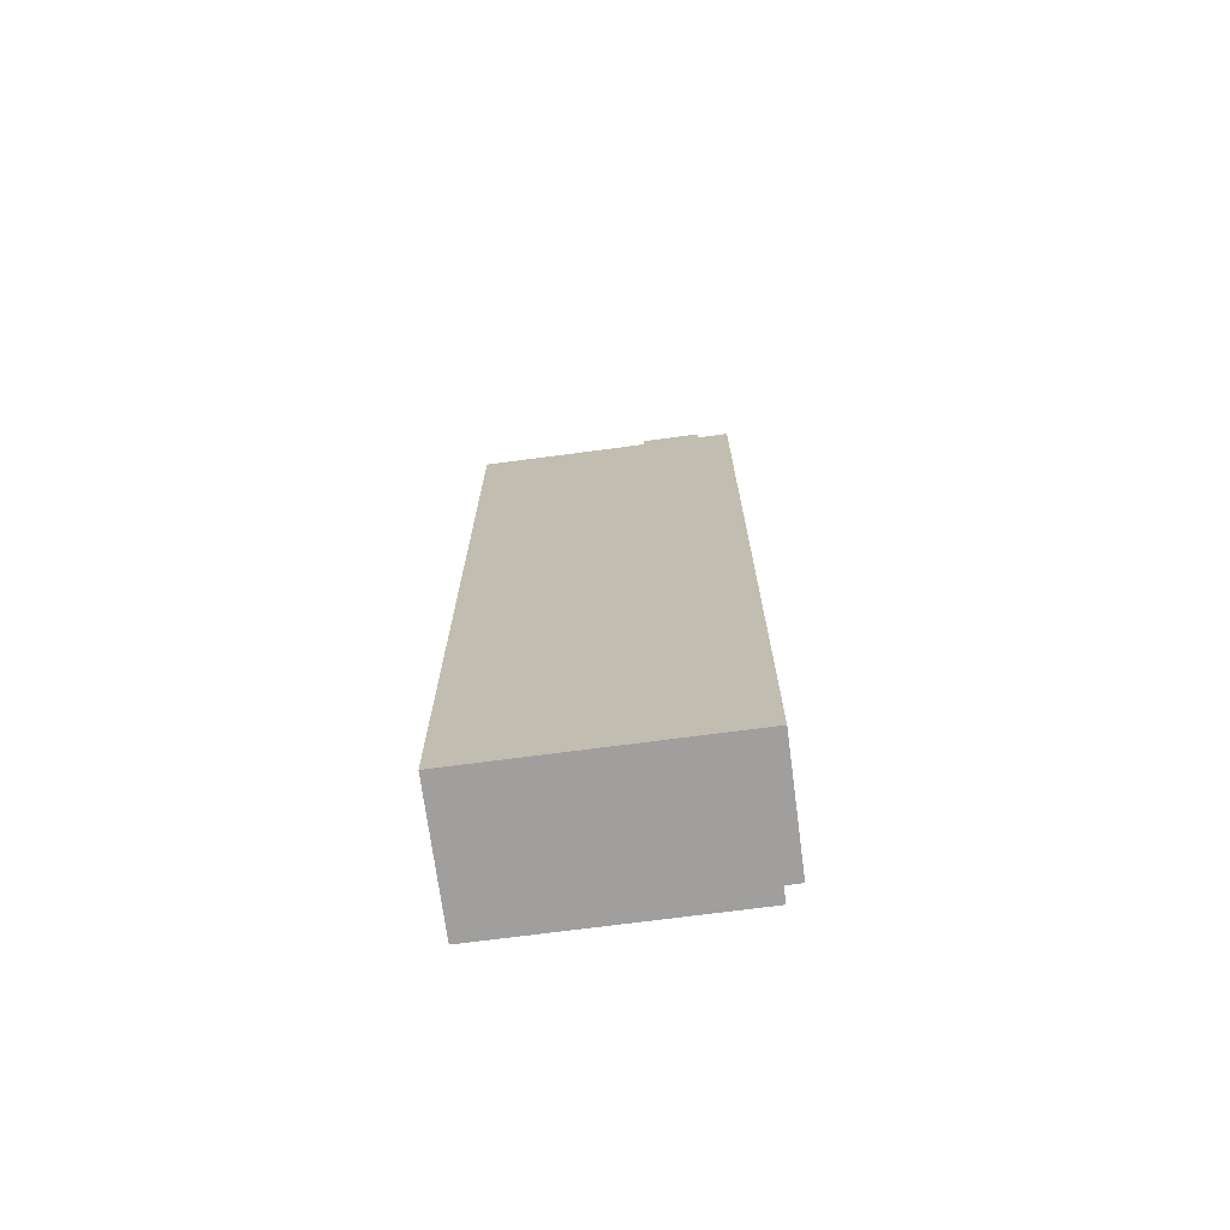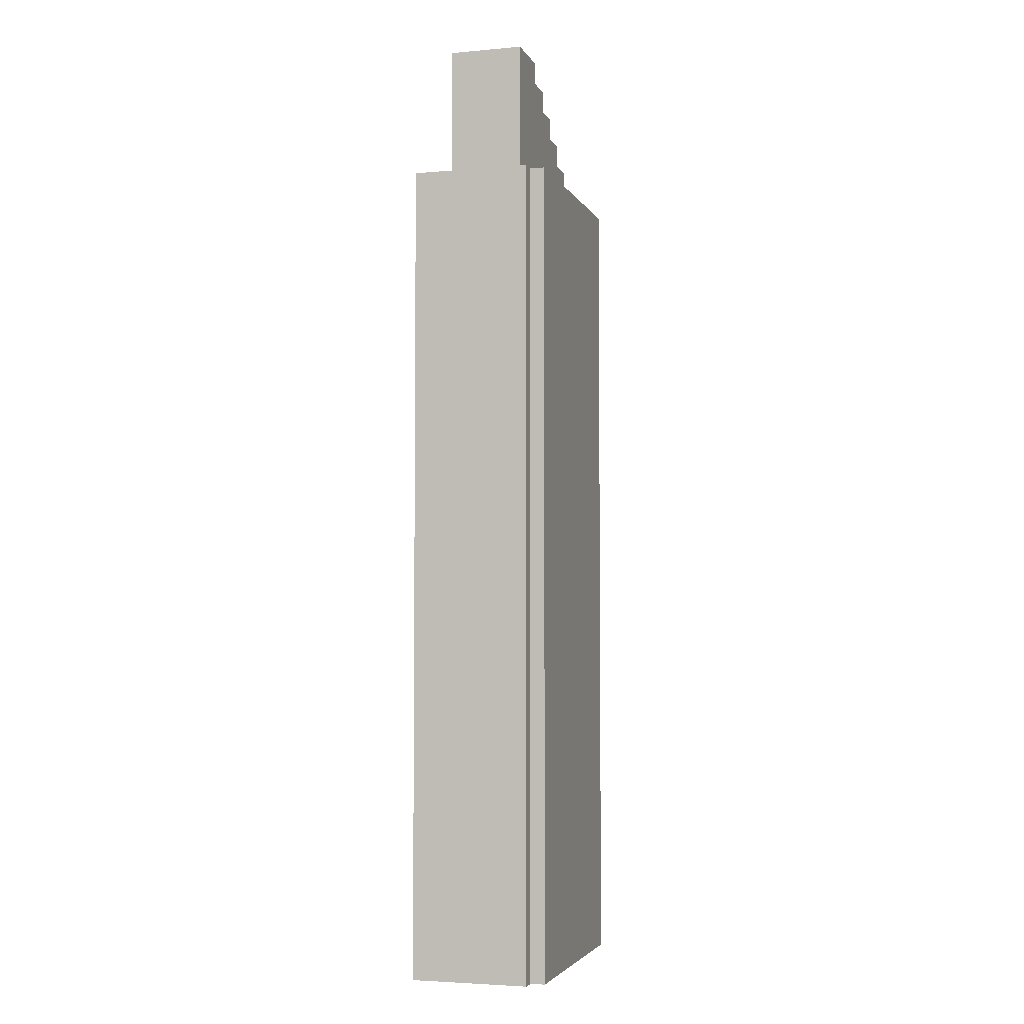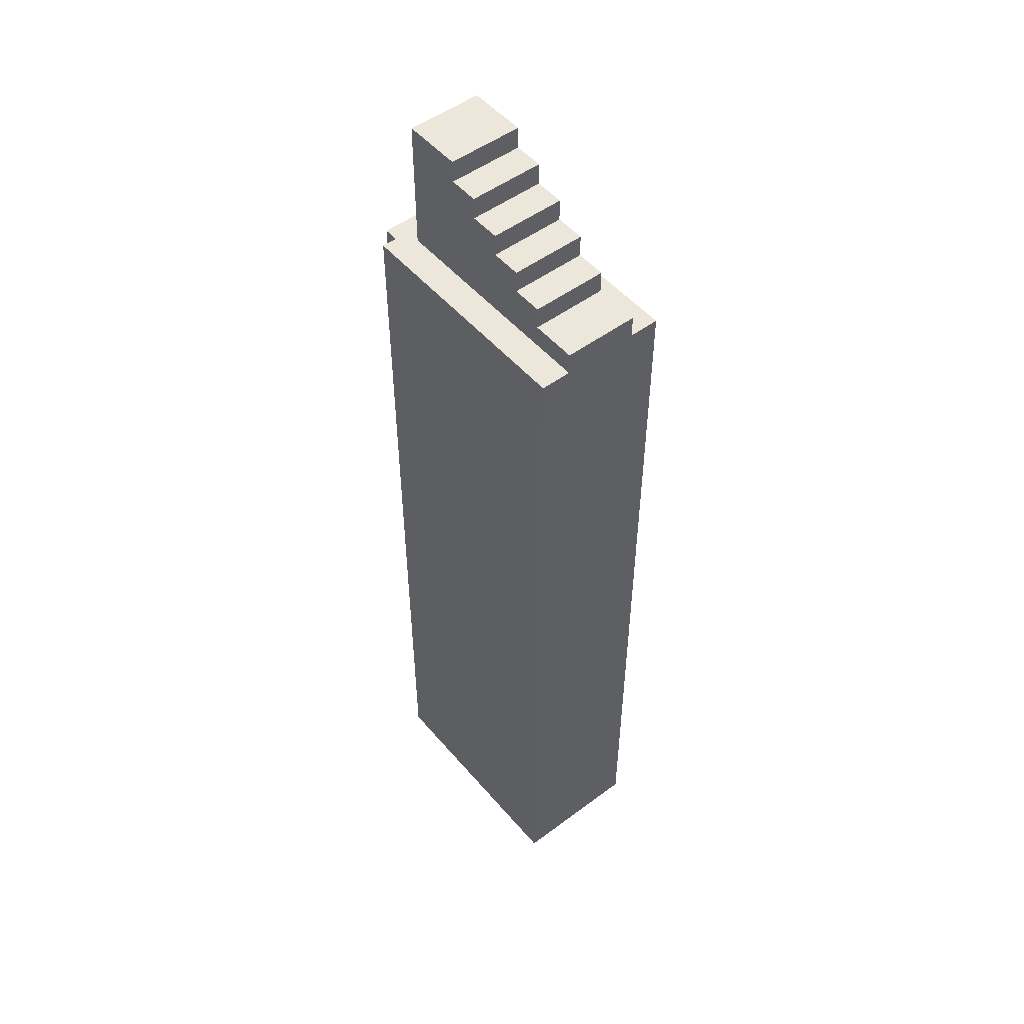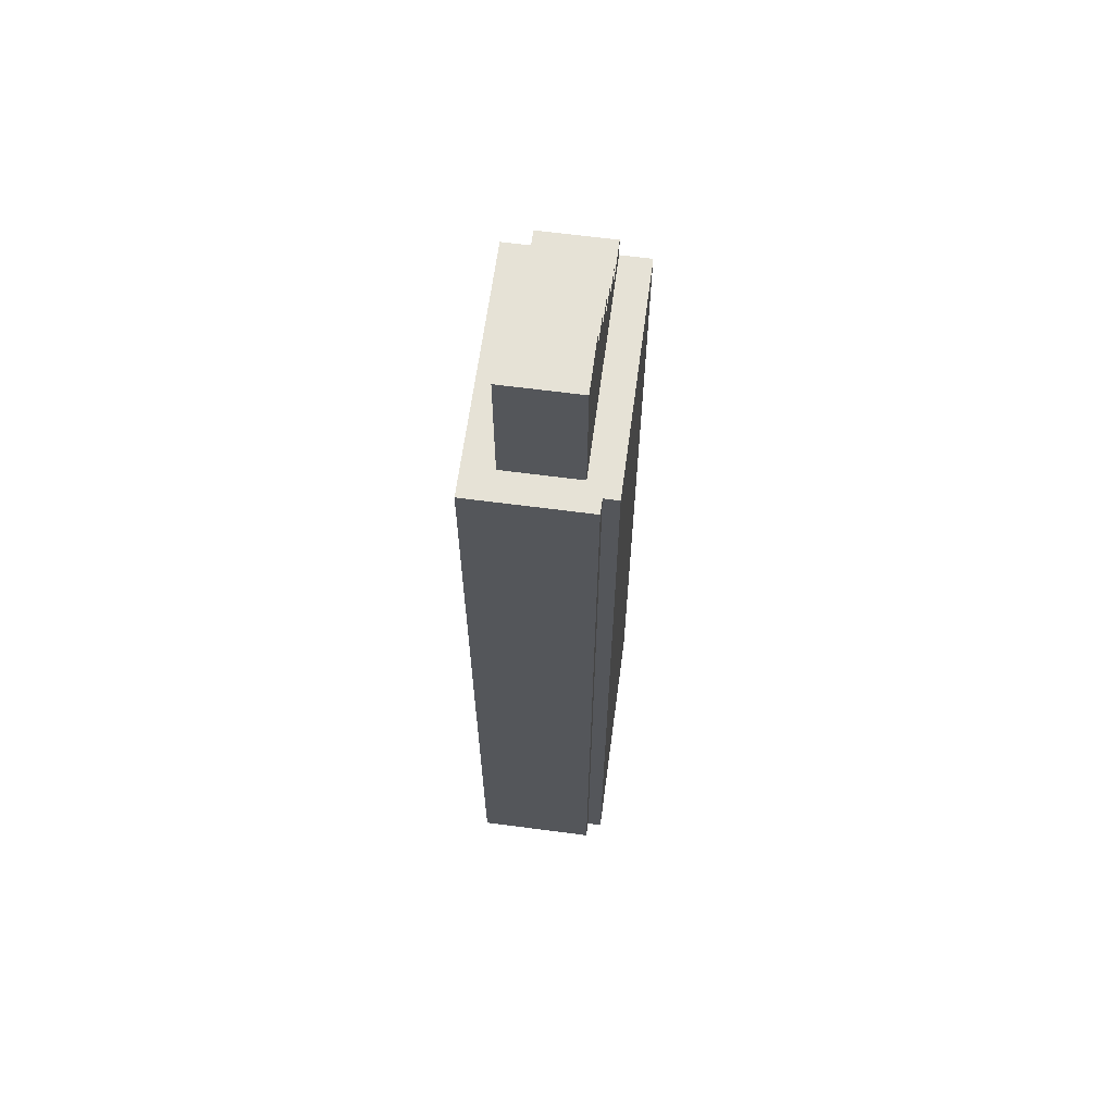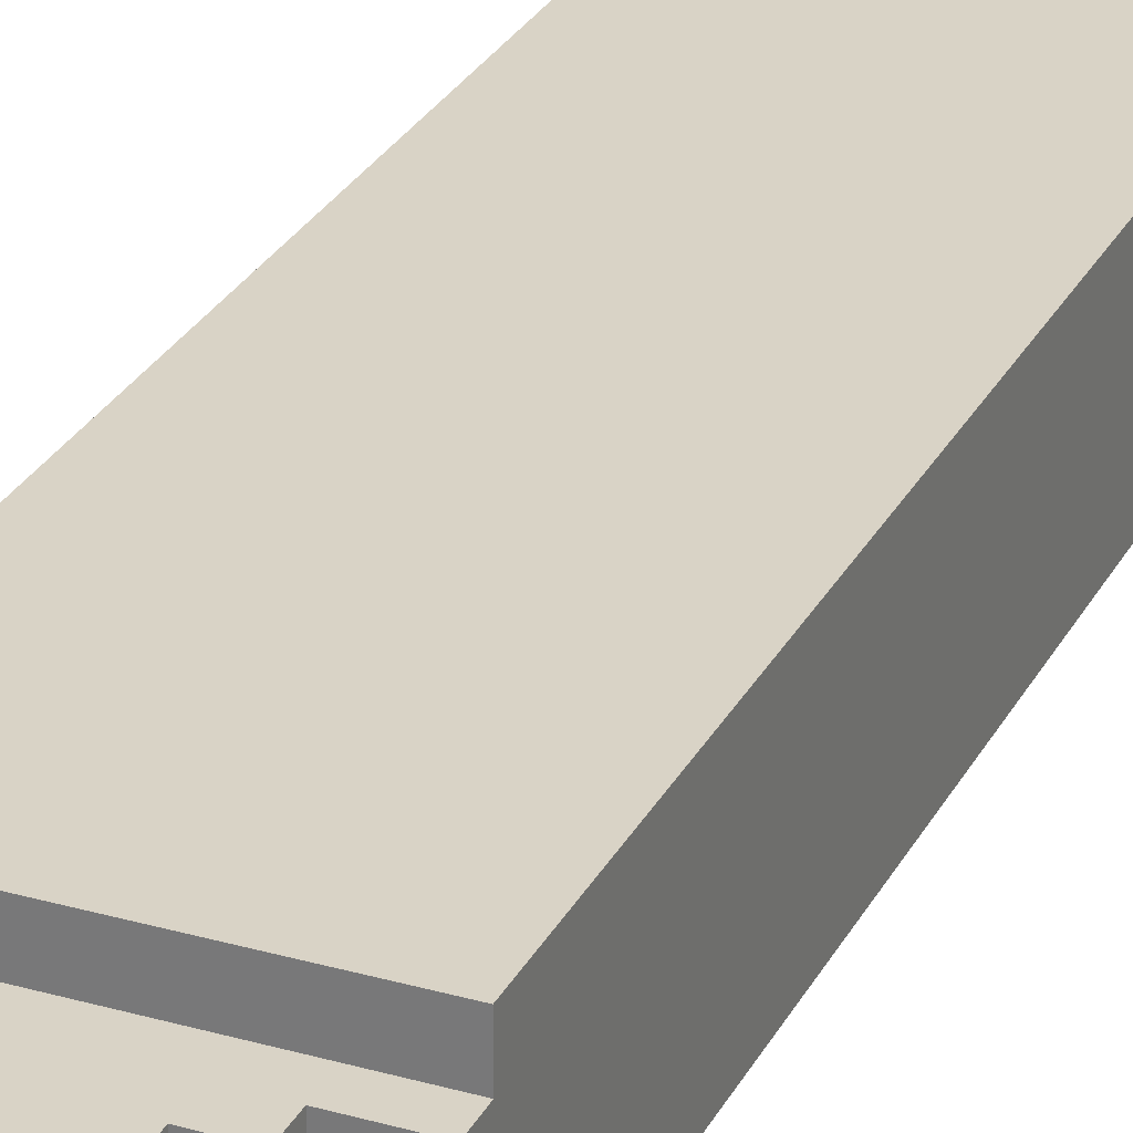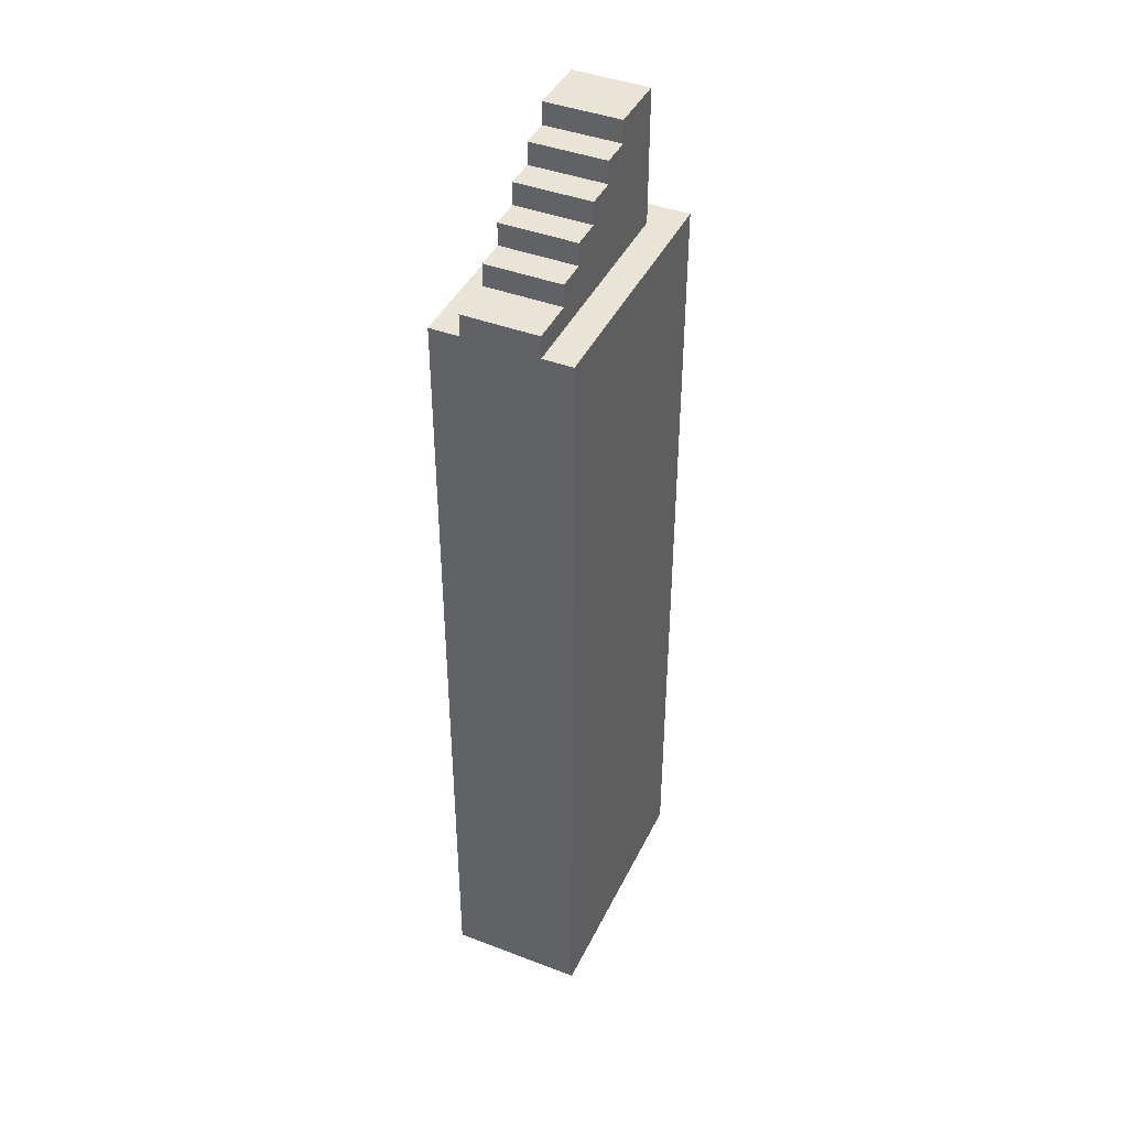
<metadata>
{"format":"obj","ext":"obj","renderer":"f3d","projection":"perspective","resolution":1024,"background":"white","views":[{"elev":-71.4,"azim":7.5,"up":"+Y"},{"elev":-3.8,"azim":106.4,"up":"+Y"},{"elev":50.9,"azim":-129.0,"up":"+Y"},{"elev":63.8,"azim":97.6,"up":"+Y"},{"elev":28.3,"azim":-156.9,"up":"+Z"},{"elev":42.4,"azim":-65.5,"up":"+Y"}]}
</metadata>
<code>
v -4 -105 -8
v 4 -105 -8
v -4 -105 2
v 4 -105 2
v -4 21 2
v 4 21 2
v 4 24 2
v -4 24 2
v 4 21 2
v 4 21 -8
v 4 24 -8
v 4 24 2
v 4 24 -8
v -4 21 -8
v -4 24 -8
v 4 21 -8
v -4 24 -8
v -4 21 2
v -4 24 2
v -4 21 -8
v -8 -105 -8
v -8 -105 2
v -4 18 2
v 4 18 2
v 4 18 2
v 4 18 -8
v -4 18 -8
v 4 18 -8
v -8 21 -8
v -8 18 2
v -8 21 2
v -8 18 -8
v -8 18 2
v -8 21 2
v -8 18 -8
v -8 21 -8
v -12 -105 -8
v -12 -105 2
v -4 15 2
v 4 15 2
v 4 15 2
v 4 15 -8
v -4 15 -8
v 4 15 -8
v -12 18 -8
v -12 15 2
v -12 18 2
v -12 15 -8
v -8 15 2
v -8 15 -8
v -12 15 2
v -12 18 2
v -12 15 -8
v -12 18 -8
v -16 -105 -8
v -16 -105 2
v -4 12 2
v 4 12 2
v 4 12 2
v 4 12 -8
v -4 12 -8
v 4 12 -8
v -16 15 -8
v -16 12 2
v -16 15 2
v -16 12 -8
v -8 12 2
v -8 12 -8
v -12 12 2
v -12 12 -8
v -16 12 2
v -16 15 2
v -16 12 -8
v -16 15 -8
v -20 -105 -8
v -20 -105 2
v -4 9 2
v 4 9 2
v 4 9 2
v 4 9 -8
v -4 9 -8
v 4 9 -8
v -20 12 -8
v -20 9 2
v -20 12 2
v -20 9 -8
v -8 9 2
v -8 9 -8
v -12 9 2
v -12 9 -8
v -16 9 2
v -16 9 -8
v -20 9 2
v -20 12 2
v -20 9 -8
v -20 12 -8
v -26 -105 -8
v -26 -105 2
v -4 6 2
v 4 6 2
v 4 6 2
v 4 6 -8
v -4 6 -8
v 4 6 -8
v -26 9 -8
v -26 6 2
v -26 9 2
v -26 6 -8
v -8 6 2
v -8 6 -8
v -12 6 2
v -12 6 -8
v -16 6 2
v -16 6 -8
v -20 6 2
v -20 6 -8
v -26 6 2
v -26 9 2
v -26 6 -8
v -26 9 -8
v -26 -105 6
v -20 -105 6
v -16 -105 6
v -12 -105 6
v -8 -105 6
v -4 -105 6
v 6 -105 6
v 6 -105 -10
v -4 -105 -10
v -8 -105 -10
v -12 -105 -10
v -16 -105 -10
v -20 -105 -10
v -26 -105 -10
v 8 -105 6
v 8 -105 -10
v -4 -105 -12
v -8 -105 -12
v 6 -105 -12
v -12 -105 -12
v -16 -105 -12
v -20 -105 -12
v -26 -105 -12
v -4 24 2
v 4 24 2
v -4 24 -8
v 4 24 -8
v -4 21 2
v -4 21 -8
v -8 21 2
v -8 21 -8
v -8 18 2
v -8 18 -8
v -12 18 2
v -12 18 -8
v -12 15 2
v -12 15 -8
v -16 15 2
v -16 15 -8
v -16 12 2
v -16 12 -8
v -20 12 2
v -20 12 -8
v -20 9 2
v -20 9 -8
v -26 9 2
v -26 9 -8
v -4 -105 6
v 6 -105 6
v 6 6 6
v -4 6 6
v 8 -105 6
v 8 -105 -10
v 8 6 -10
v 8 6 6
v 6 6 -12
v -4 -105 -12
v -4 6 -12
v 6 -105 -12
v -26 6 -8
v -26 -105 2
v -26 6 2
v -26 -105 -8
v -8 -105 6
v -8 6 6
v -8 -105 -12
v -8 6 -12
v -12 -105 6
v -12 6 6
v -12 -105 -12
v -12 6 -12
v -16 -105 6
v -16 6 6
v -16 -105 -12
v -16 6 -12
v -20 -105 6
v -20 6 6
v -20 -105 -12
v -20 6 -12
v -26 -105 6
v -26 6 6
v -26 -105 -12
v -26 6 -12
v -16 6 2
v -20 6 2
v -16 6 6
v -20 6 6
v -26 6 6
v -26 -105 6
v -26 6 2
v -26 6 6
v -12 6 2
v -12 6 6
v -8 6 2
v -8 6 6
v -4 6 2
v -4 6 6
v 4 6 2
v 6 6 6
v 4 6 -8
v 6 6 -10
v -4 6 -8
v -4 6 -10
v -8 6 -8
v -8 6 -10
v -12 6 -8
v -12 6 -10
v -16 6 -8
v -16 6 -10
v -20 6 -8
v -20 6 -10
v -26 -105 -10
v -26 6 -10
v -26 6 -8
v -26 6 -10
v 6 -105 -10
v 6 6 -10
v 8 -105 -10
v 8 6 -10
v 8 6 6
v 8 -105 6
v 8 6 -10
v 8 6 6
v -4 6 -12
v 6 6 -12
v 6 6 -10
v 6 -105 -10
v 6 6 -12
v 6 -105 -12
v -8 6 -12
v -12 6 -12
v -16 6 -12
v -20 6 -12
v -26 -105 -12
v -26 6 -12
v -26 6 -12
g submesh0
f 1 2 3
f 2 4 3
f 5 6 7
f 8 5 7
f 9 10 11
f 12 9 11
f 13 14 15
f 13 16 14
f 17 18 19
f 17 20 18
f 1 3 21
f 3 22 21
f 23 24 6
f 5 23 6
f 25 26 10
f 9 25 10
f 16 27 14
f 16 28 27
f 29 30 31
f 29 32 30
f 33 23 5
f 34 33 5
f 14 35 36
f 14 27 35
f 21 22 37
f 22 38 37
f 39 40 24
f 23 39 24
f 41 42 26
f 25 41 26
f 28 43 27
f 28 44 43
f 45 46 47
f 45 48 46
f 49 39 23
f 33 49 23
f 27 50 35
f 27 43 50
f 51 49 33
f 52 51 33
f 35 53 54
f 35 50 53
f 37 38 55
f 38 56 55
f 57 58 40
f 39 57 40
f 59 60 42
f 41 59 42
f 44 61 43
f 44 62 61
f 63 64 65
f 63 66 64
f 67 57 39
f 49 67 39
f 43 68 50
f 43 61 68
f 69 67 49
f 51 69 49
f 50 70 53
f 50 68 70
f 71 69 51
f 72 71 51
f 53 73 74
f 53 70 73
f 55 56 75
f 56 76 75
f 77 78 58
f 57 77 58
f 79 80 60
f 59 79 60
f 62 81 61
f 62 82 81
f 83 84 85
f 83 86 84
f 87 77 57
f 67 87 57
f 61 88 68
f 61 81 88
f 89 87 67
f 69 89 67
f 68 90 70
f 68 88 90
f 91 89 69
f 71 91 69
f 70 92 73
f 70 90 92
f 93 91 71
f 94 93 71
f 73 95 96
f 73 92 95
f 75 76 97
f 76 98 97
f 99 100 78
f 77 99 78
f 101 102 80
f 79 101 80
f 82 103 81
f 82 104 103
f 105 106 107
f 105 108 106
f 109 99 77
f 87 109 77
f 81 110 88
f 81 103 110
f 111 109 87
f 89 111 87
f 88 112 90
f 88 110 112
f 113 111 89
f 91 113 89
f 90 114 92
f 90 112 114
f 115 113 91
f 93 115 91
f 92 116 95
f 92 114 116
f 117 115 93
f 118 117 93
f 95 119 120
f 95 116 119
f 98 76 121
f 76 122 121
f 76 56 122
f 56 123 122
f 56 38 123
f 38 124 123
f 38 22 124
f 22 125 124
f 22 3 125
f 3 126 125
f 3 4 126
f 4 127 126
f 4 2 127
f 2 128 127
f 2 1 128
f 1 129 128
f 1 21 129
f 21 130 129
f 21 37 130
f 37 131 130
f 37 55 131
f 55 132 131
f 55 75 132
f 75 133 132
f 75 97 133
f 97 134 133
f 127 128 135
f 128 136 135
f 129 130 137
f 130 138 137
f 128 129 139
f 129 137 139
f 130 131 138
f 131 140 138
f 131 132 140
f 132 141 140
f 132 133 141
f 133 142 141
f 133 134 142
f 134 143 142
g submesh1
f 144 145 146
f 145 147 146
f 148 149 150
f 149 151 150
f 152 153 154
f 153 155 154
f 156 157 158
f 157 159 158
f 160 161 162
f 161 163 162
f 164 165 166
f 165 167 166
g submesh2
f 168 169 170
f 171 168 170
f 172 173 174
f 175 172 174
f 176 177 178
f 176 179 177
f 180 181 182
f 180 183 181
f 184 168 171
f 185 184 171
f 178 186 187
f 178 177 186
f 188 184 185
f 189 188 185
f 187 190 191
f 187 186 190
f 192 188 189
f 193 192 189
f 191 194 195
f 191 190 194
f 196 192 193
f 197 196 193
f 195 198 199
f 195 194 198
f 200 196 197
f 201 200 197
f 199 202 203
f 199 198 202
f 204 205 206
f 205 207 206
f 182 181 208
f 181 209 208
f 205 210 207
f 210 211 207
f 212 204 213
f 204 206 213
f 214 212 215
f 212 213 215
f 216 214 217
f 214 215 217
f 218 216 219
f 216 217 219
f 220 218 221
f 218 219 221
f 222 220 223
f 220 221 223
f 224 222 225
f 222 223 225
f 226 224 227
f 224 225 227
f 228 226 229
f 226 227 229
f 230 228 231
f 228 229 231
f 183 180 232
f 180 233 232
f 234 230 235
f 230 231 235
f 236 237 238
f 237 239 238
f 170 169 240
f 169 241 240
f 221 219 242
f 219 243 242
f 223 221 244
f 221 245 244
f 246 247 248
f 247 249 248
f 225 223 250
f 223 244 250
f 227 225 251
f 225 250 251
f 229 227 252
f 227 251 252
f 231 229 253
f 229 252 253
f 232 233 254
f 233 255 254
f 235 231 256
f 231 253 256

</code>
